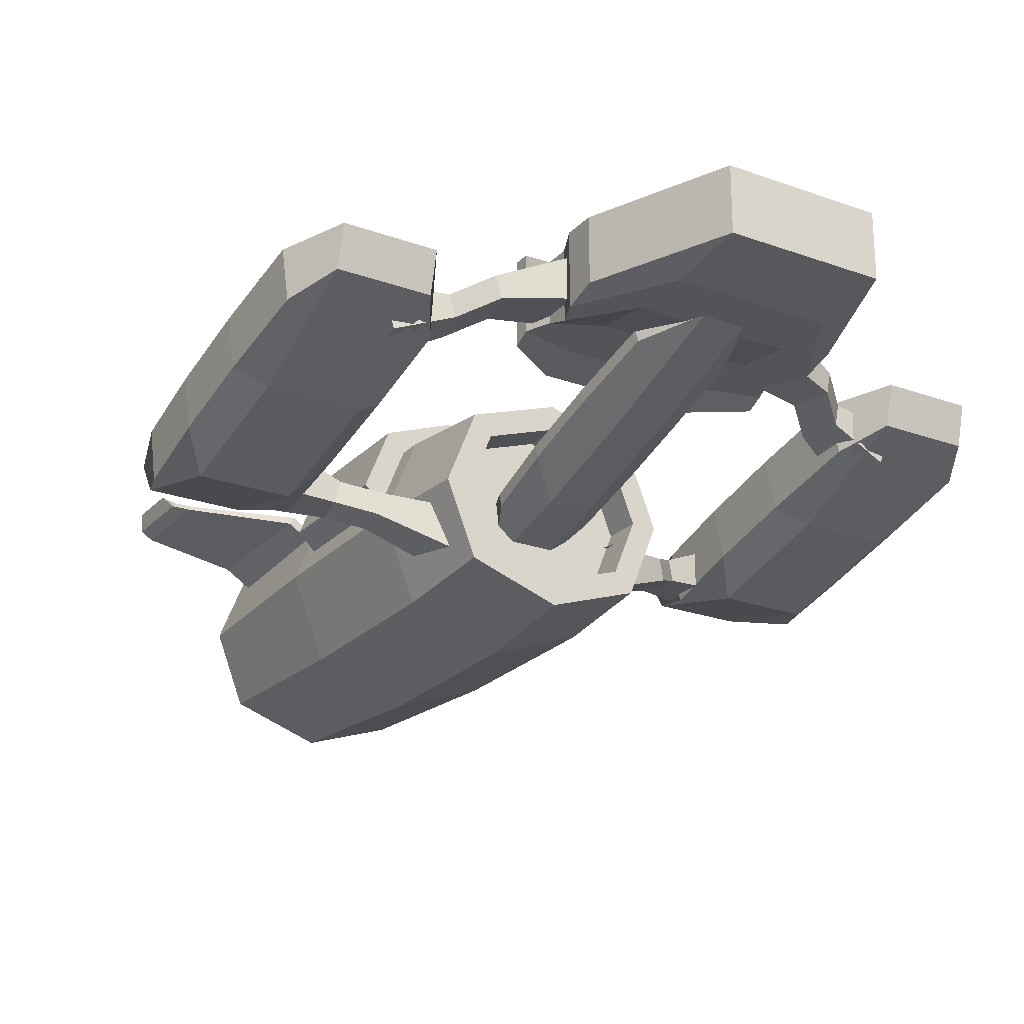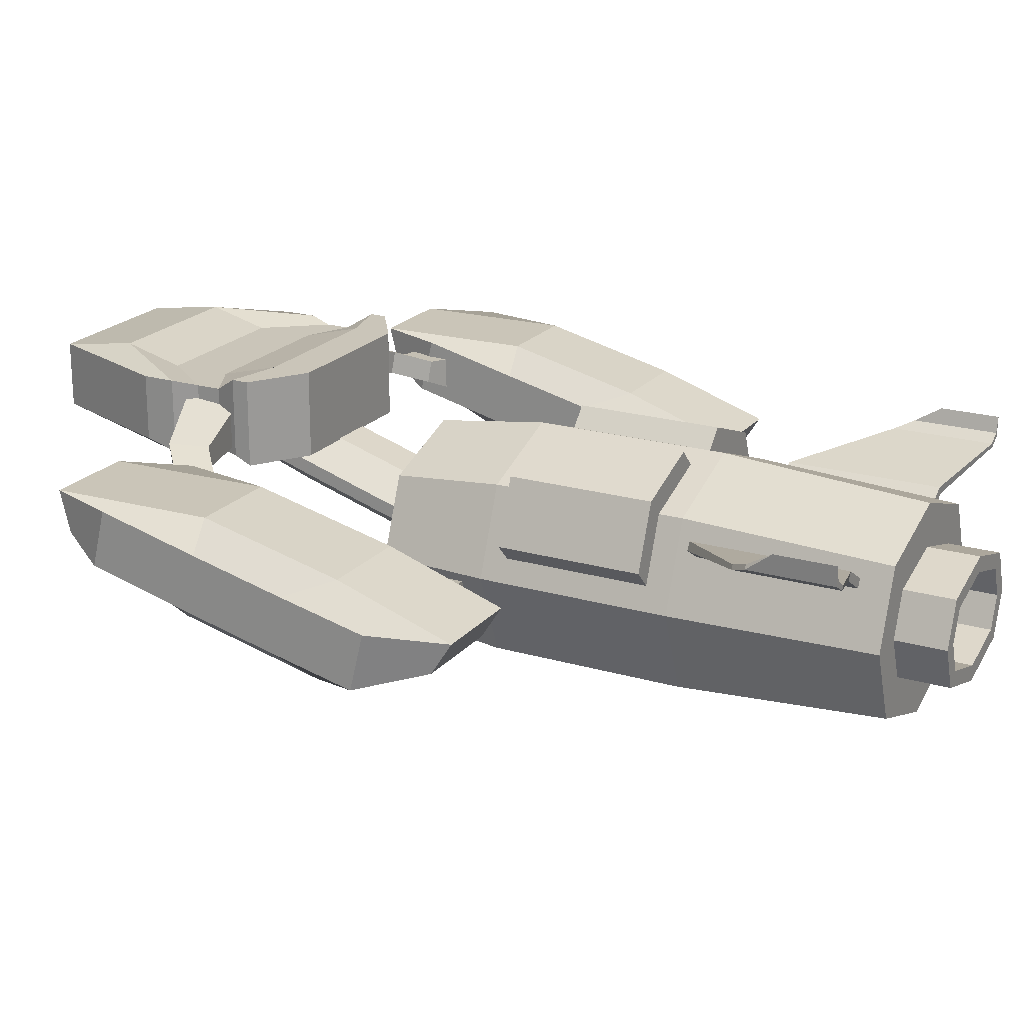
<metadata>
{"format":"obj","ext":"obj","renderer":"f3d","projection":"perspective","resolution":1024,"background":"white","views":[{"elev":-23.1,"azim":-31.5,"up":"+Y"},{"elev":20.7,"azim":117.9,"up":"+Y"}]}
</metadata>
<code>
o M1_Ship_3_Cube.049
v 0.07413 0.0473 0.1865
v 0.07413 -0.06845 0.1865
v 0.06661 0.03421 -0.3416
v 0.06661 -0.05536 -0.3416
v 0.09695 -0.01057 0.1865
v 0.08427 -0.01057 -0.3416
v 0.09712 0.07778 0.04657
v 0.1232 -0.01057 0.1865
v 0.09271 -0.08791 0.1865
v 0.1232 -0.01057 -0.3416
v 0.09271 -0.08791 -0.3416
v 0.09271 0.06676 0.1865
v 0.09271 0.06676 -0.3416
v 0.09695 -0.01057 0.1455
v 0.07413 -0.06845 0.1455
v 0.07413 0.0473 0.1455
v 0.06767 -0.01057 -0.3938
v 0.05502 -0.04268 -0.3938
v 0.05502 0.02153 -0.3938
v 0.09712 0.07778 -0.1046
v 0.09712 -0.09893 -0.1296
v 0.09712 -0.09893 0.07155
v 0.1228 0.01267 0.04657
v 0.1228 0.01267 -0.1046
v 0.08427 -0.01057 -0.3938
v 0.06661 -0.05536 -0.3938
v 0.06661 0.03421 -0.3938
v 0.06767 -0.01057 -0.2514
v 0.05502 -0.04268 -0.2514
v 0.05502 0.02153 -0.2514
v 0.132 -0.01057 0.07155
v 0.02341 0.1052 0.04657
v 0.02341 0.1052 -0.1046
v 0.132 -0.01057 -0.1296
v 0.09712 0.07778 0.07155
v 0.09712 0.07778 -0.1296
v 0.1155 0.09647 0.04657
v 0.1155 0.09647 -0.1046
v 0.04175 0.1239 0.04657
v 0.04175 0.1239 -0.1046
v 0.1411 0.03136 0.04657
v 0.1411 0.03136 -0.1046
v 0.08031 0.1554 0.3001
v 0.08031 0.06581 0.3001
v 0.08031 0.07544 0.6062
v 0.08031 0.1435 0.6062
v 0.1369 0.1554 0.3381
v 0.1369 0.06581 0.3381
v 0.1369 0.1435 0.4646
v 0.1369 0.07544 0.4646
v 0.08031 0.1554 0.3418
v 0.08031 0.1393 0.403
v 0.08031 0.1554 0.5254
v 0.08031 0.06581 0.4642
v 0.08031 0.07425 0.403
v 0.08031 0.1393 0.4642
v 0.08031 0.06581 0.5254
v 0.08031 0.07425 0.3418
v 0.1369 0.1554 0.3554
v 0.1265 0.1393 0.3807
v 0.1265 0.1393 0.406
v 0.1369 0.1435 0.4313
v 0.1369 0.06581 0.4313
v 0.1265 0.06581 0.406
v 0.1265 0.07425 0.3807
v 0.1369 0.07425 0.3554
v 0.3588 0.02622 -0.02257
v 0.3588 -0.006871 -0.001381
v 0.3588 0.09917 0.4074
v 0.3588 0.0577 0.397
v 0.3844 0.02922 0.05488
v 0.3844 -0.02797 0.06879
v 0.3844 0.0979 0.3372
v 0.3844 0.04071 0.3511
v 0.3588 0.06604 0.09576
v 0.3588 0.1009 0.2391
v 0.3588 -0.00287 0.2643
v 0.3588 -0.03773 0.121
v 0.3874 0.05083 0.1397
v 0.3874 0.07372 0.2338
v 0.3874 0.01653 0.2477
v 0.3874 -0.006363 0.1536
v 0.2642 0.02622 -0.02257
v 0.2642 -0.006871 -0.001381
v 0.2642 0.09917 0.4074
v 0.2642 0.0577 0.397
v 0.3115 -0.006871 -0.001381
v 0.3115 0.09917 0.4074
v 0.3115 0.0577 0.397
v 0.3115 0.02622 -0.02257
v 0.2387 0.02922 0.05488
v 0.2387 -0.02797 0.06879
v 0.2387 0.0979 0.3372
v 0.2387 0.04071 0.3511
v 0.2642 0.06604 0.09576
v 0.2642 0.1009 0.2391
v 0.2642 -0.00287 0.2643
v 0.2642 -0.03773 0.121
v 0.3115 0.06604 0.09576
v 0.3115 0.1009 0.2391
v 0.3115 -0.03773 0.121
v 0.3115 -0.00287 0.2643
v 0.2357 0.05083 0.1397
v 0.2357 0.07372 0.2338
v 0.2357 0.01653 0.2477
v 0.2357 -0.006363 0.1536
v 0.2644 -0.01835 0.06755
v 0.2002 -0.02364 0.08233
v 0.1846 0.07547 0.3768
v 0.1948 0.09834 0.3961
v 0.1677 -0.03928 0.1111
v 0.254 0.0251 0.07014
v 0.1947 -0.000867 0.08369
v 0.2273 0.0827 0.3673
v 0.2933 0.07744 0.3607
v 0.2829 0.03399 0.3633
v 0.2218 0.05993 0.3686
v 0.07614 -0.02554 0.1019
v 0.08655 -0.06899 0.0993
v 0.1575 -0.01641 0.09183
v 0.19 -0.000779 0.06303
v 0.2473 0.02523 0.04126
v 0.1893 0.07556 0.3974
v 0.1051 0.08464 0.3951
v 0.2577 -0.01822 0.03867
v 0.1155 0.1281 0.3925
v 0.1222 0.1282 0.4213
v 0.1954 -0.02356 0.06167
v 0.163 -0.03919 0.09047
v 0.08946 -0.02579 0.1597
v 0.09987 -0.06924 0.1571
v 0.1118 0.08476 0.4239
v 0.1853 0.09816 0.3548
v 0.2177 0.08253 0.326
v 0.28 0.07719 0.3029
v 0.09321 -0.06912 0.1282
v 0.0828 -0.02567 0.1308
v 0.167 -0.01659 0.1331
v 0.1995 -0.000956 0.1043
v 0.2606 0.02498 0.09902
v 0.271 -0.01847 0.09643
v 0.2696 0.03374 0.3055
v 0.2123 0.05975 0.3273
v 0.2049 -0.02373 0.103
v 0.1725 -0.03937 0.1318
v 0.1623 -0.0165 0.1125
v 0.1798 0.07538 0.3561
v 0.1089 0.128 0.3636
v 0.09845 0.08451 0.3662
v 0.217 0.05984 0.348
v 0.2763 0.03387 0.3344
v 0.19 0.09825 0.3754
v 0.2225 0.08261 0.3466
v 0.2867 0.07732 0.3318
v 0.099 0.03992 -0.1501
v 0.09398 0.04793 -0.1501
v 0.099 0.03992 -0.3107
v 0.09398 0.04793 -0.3107
v 0.1312 0.06008 -0.1501
v 0.1262 0.06809 -0.1501
v 0.1312 0.06008 -0.3107
v 0.1262 0.06809 -0.3107
v 0.2145 0.09128 -0.3354
v 0.2171 0.08705 -0.3354
v 0.2171 0.08705 -0.2307
v 0.2145 0.09128 -0.2307
v 0.2269 0.0991 -0.3354
v 0.2296 0.09486 -0.3354
v 0.2296 0.09486 -0.2483
v 0.2269 0.0991 -0.2483
v 0.2312 0.1151 -0.3354
v 0.2312 0.1151 -0.2748
v 0.02216 -0.008631 0.09417
v 0.02216 -0.05136 0.1076
v 0.02216 0.1093 0.4705
v 0.02216 0.06659 0.4839
v 0.05019 -0.003066 0.1634
v 0.05019 -0.01643 0.1676
v 0.05019 0.07439 0.4105
v 0.05019 0.06102 0.4147
v 0.02216 0.03476 0.1968
v 0.02216 0.07407 0.3222
v 0.02216 0.01497 0.3407
v 0.02216 -0.02435 0.2153
v 0.05351 0.02117 0.2375
v 0.05351 0.04699 0.3199
v 0.05351 0.03362 0.3241
v 0.05351 0.007803 0.2417
v -0.07413 0.0473 0.1865
v -0.07413 -0.06845 0.1865
v -0.06661 0.03421 -0.3416
v -0.06661 -0.05536 -0.3416
v -0.09695 -0.01057 0.1865
v -0.08427 -0.01057 -0.3416
v -0.09712 0.07778 0.04657
v -0.1232 -0.01057 0.1865
v -0.09271 -0.08791 0.1865
v -0.1232 -0.01057 -0.3416
v -0.09271 -0.08791 -0.3416
v -0.09271 0.06676 0.1865
v -0.09271 0.06676 -0.3416
v -0.09695 -0.01057 0.1455
v -0.07413 -0.06845 0.1455
v -0.07413 0.0473 0.1455
v -0.06767 -0.01057 -0.3938
v -0.05502 -0.04268 -0.3938
v -0.05502 0.02153 -0.3938
v -0.09712 0.07778 -0.1046
v -0.09712 -0.09893 -0.1296
v -0.09712 -0.09893 0.07155
v -0.1228 0.01267 0.04657
v -0.1228 0.01267 -0.1046
v -0.08427 -0.01057 -0.3938
v -0.06661 -0.05536 -0.3938
v -0.06661 0.03421 -0.3938
v -0.06767 -0.01057 -0.2514
v -0.05502 -0.04268 -0.2514
v -0.05502 0.02153 -0.2514
v -0.132 -0.01057 0.07155
v -0.02341 0.1052 0.04657
v -0.02341 0.1052 -0.1046
v -0.132 -0.01057 -0.1296
v -0.09712 0.07778 0.07155
v -0.09712 0.07778 -0.1296
v -0.1155 0.09647 0.04657
v -0.1155 0.09647 -0.1046
v -0.04175 0.1239 0.04657
v -0.04175 0.1239 -0.1046
v -0.1411 0.03136 0.04657
v -0.1411 0.03136 -0.1046
v 0 -0.09374 0.1865
v 0 0.05379 -0.3416
v 0 -0.07494 -0.3416
v 0 0.07259 0.1865
v 0 -0.1195 -0.3416
v 0 0.0984 0.1865
v 0 -0.1195 0.1865
v 0 0.0984 -0.3416
v 0 -0.01057 0.1455
v 0 -0.09374 0.1455
v 0 0.07259 0.1455
v 0 -0.05885 -0.3938
v 0 0.0377 -0.3938
v 0 0.1139 0.07155
v 0 0.1139 -0.1296
v 0 -0.1351 0.07155
v 0 -0.1351 -0.1296
v 0 -0.07494 -0.3938
v 0 0.05379 -0.3938
v 0 -0.01057 -0.2514
v 0 -0.05885 -0.2514
v 0 0.0377 -0.2514
v -0.08031 0.1554 0.3001
v -0.08031 0.06581 0.3001
v -0.08031 0.07544 0.6062
v -0.08031 0.1435 0.6062
v -0.1369 0.1554 0.3381
v -0.1369 0.06581 0.3381
v -0.1369 0.1435 0.4646
v -0.1369 0.07544 0.4646
v -0.08031 0.1554 0.3418
v -0.08031 0.1393 0.403
v -0.08031 0.1554 0.5254
v -0.08031 0.06581 0.4642
v -0.08031 0.07425 0.403
v -0.08031 0.1393 0.4642
v -0.08031 0.06581 0.5254
v -0.08031 0.07425 0.3418
v -0.1369 0.1554 0.3554
v -0.1265 0.1393 0.3807
v -0.1265 0.1393 0.406
v -0.1369 0.1435 0.4313
v -0.1369 0.06581 0.4313
v -0.1265 0.06581 0.406
v -0.1265 0.07425 0.3807
v -0.1369 0.07425 0.3554
v 0 0.06581 0.3001
v 0 0.1435 0.6062
v 0 0.07544 0.6062
v 0 0.1554 0.3001
v 0 0.1554 0.3418
v 0 0.1393 0.403
v 0 0.1393 0.4642
v 0 0.1554 0.5254
v 0 0.07425 0.3418
v 0 0.07425 0.403
v 0 0.06581 0.4642
v 0 0.06581 0.5254
v -0.3588 0.02622 -0.02257
v -0.3588 -0.006871 -0.001381
v -0.3588 0.09917 0.4074
v -0.3588 0.0577 0.397
v -0.3844 0.02922 0.05488
v -0.3844 -0.02797 0.06879
v -0.3844 0.0979 0.3372
v -0.3844 0.04071 0.3511
v -0.3588 0.06604 0.09576
v -0.3588 0.1009 0.2391
v -0.3588 -0.00287 0.2643
v -0.3588 -0.03773 0.121
v -0.3874 0.05083 0.1397
v -0.3874 0.07372 0.2338
v -0.3874 0.01653 0.2477
v -0.3874 -0.006363 0.1536
v -0.2642 0.02622 -0.02257
v -0.2642 -0.006871 -0.001381
v -0.2642 0.09917 0.4074
v -0.2642 0.0577 0.397
v -0.3115 -0.006871 -0.001381
v -0.3115 0.09917 0.4074
v -0.3115 0.0577 0.397
v -0.3115 0.02622 -0.02257
v -0.2387 0.02922 0.05488
v -0.2387 -0.02797 0.06879
v -0.2387 0.0979 0.3372
v -0.2387 0.04071 0.3511
v -0.2642 0.06604 0.09576
v -0.2642 0.1009 0.2391
v -0.2642 -0.00287 0.2643
v -0.2642 -0.03773 0.121
v -0.3115 0.06604 0.09576
v -0.3115 0.1009 0.2391
v -0.3115 -0.03773 0.121
v -0.3115 -0.00287 0.2643
v -0.2357 0.05083 0.1397
v -0.2357 0.07372 0.2338
v -0.2357 0.01653 0.2477
v -0.2357 -0.006363 0.1536
v -0.2644 -0.01835 0.06755
v -0.2002 -0.02364 0.08233
v -0.1846 0.07547 0.3768
v -0.1948 0.09834 0.3961
v -0.1677 -0.03928 0.1111
v -0.254 0.0251 0.07014
v -0.1947 -0.000867 0.08369
v -0.2273 0.0827 0.3673
v -0.2933 0.07744 0.3607
v -0.2829 0.03399 0.3633
v -0.2218 0.05993 0.3686
v -0.07614 -0.02554 0.1019
v -0.08655 -0.06899 0.0993
v -0.1575 -0.01641 0.09183
v -0.19 -0.000779 0.06303
v -0.2473 0.02523 0.04126
v -0.1893 0.07556 0.3974
v -0.1051 0.08464 0.3951
v -0.2577 -0.01822 0.03867
v -0.1155 0.1281 0.3925
v -0.1222 0.1282 0.4213
v -0.1954 -0.02356 0.06167
v -0.163 -0.03919 0.09047
v -0.08946 -0.02579 0.1597
v -0.09987 -0.06924 0.1571
v -0.1118 0.08476 0.4239
v -0.1853 0.09816 0.3548
v -0.2177 0.08253 0.326
v -0.28 0.07719 0.3029
v -0.09321 -0.06912 0.1282
v -0.0828 -0.02567 0.1308
v -0.167 -0.01659 0.1331
v -0.1995 -0.000956 0.1043
v -0.2606 0.02498 0.09902
v -0.271 -0.01847 0.09643
v -0.2696 0.03374 0.3055
v -0.2123 0.05975 0.3273
v -0.2049 -0.02373 0.103
v -0.1725 -0.03937 0.1318
v -0.1623 -0.0165 0.1125
v -0.1798 0.07538 0.3561
v -0.1089 0.128 0.3636
v -0.09845 0.08451 0.3662
v -0.217 0.05984 0.348
v -0.2763 0.03387 0.3344
v -0.19 0.09825 0.3754
v -0.2225 0.08261 0.3466
v -0.2867 0.07732 0.3318
v -0.099 0.03992 -0.1501
v -0.09398 0.04793 -0.1501
v -0.099 0.03992 -0.3107
v -0.09398 0.04793 -0.3107
v -0.1312 0.06008 -0.1501
v -0.1262 0.06809 -0.1501
v -0.1312 0.06008 -0.3107
v -0.1262 0.06809 -0.3107
v -0.2145 0.09128 -0.3354
v -0.2171 0.08705 -0.3354
v -0.2171 0.08705 -0.2307
v -0.2145 0.09128 -0.2307
v -0.2269 0.0991 -0.3354
v -0.2296 0.09486 -0.3354
v -0.2296 0.09486 -0.2483
v -0.2269 0.0991 -0.2483
v -0.2312 0.1151 -0.3354
v -0.2312 0.1151 -0.2748
v -0.02216 -0.008631 0.09417
v -0.02216 -0.05136 0.1076
v -0.02216 0.1093 0.4705
v -0.02216 0.06659 0.4839
v -0.05019 -0.003066 0.1634
v -0.05019 -0.01643 0.1676
v -0.05019 0.07439 0.4105
v -0.05019 0.06102 0.4147
v -0.02216 0.03476 0.1968
v -0.02216 0.07407 0.3222
v -0.02216 0.01497 0.3407
v -0.02216 -0.02435 0.2153
v -0.05351 0.02117 0.2375
v -0.05351 0.04699 0.3199
v -0.05351 0.03362 0.3241
v -0.05351 0.007803 0.2417
v 0 -0.05136 0.1076
v 0 0.1093 0.4705
v 0 0.06659 0.4839
v 0 -0.008631 0.09417
v 0 0.03476 0.1968
v 0 0.07407 0.3222
v 0 -0.02435 0.2153
v 0 0.01497 0.3407
f 247 235 11 21
f 34 10 13 36
f 1 16 14 5
f 36 13 238 245
f 4 26 25 6
f 3 27 249 232
f 234 241 16 1
f 21 11 10 34
f 2 9 8 5
f 6 10 11 4
f 4 11 235 233
f 1 12 236 234
f 231 237 9 2
f 232 238 13 3
f 5 8 12 1
f 3 13 10 6
f 239 14 16 241
f 240 15 14 239
f 2 15 240 231
f 5 14 15 2
f 18 29 28 17
f 19 30 252 243
f 233 248 26 4
f 6 25 27 3
f 9 22 31 8
f 22 21 34 31
f 12 35 244 236
f 33 40 38 20
f 8 31 35 12
f 20 38 42 24
f 237 246 22 9
f 246 247 21 22
f 17 25 26 18
f 18 26 248 242
f 243 249 27 19
f 19 27 25 17
f 28 250 252 30
f 29 251 250 28
f 17 28 30 19
f 242 251 29 18
f 33 245 244 32
f 23 31 34 24
f 32 244 35 7
f 20 36 245 33
f 7 35 31 23
f 24 34 36 20
f 37 38 40 39
f 41 42 38 37
f 32 39 40 33
f 24 42 41 23
f 23 41 37 7
f 7 37 39 32
f 288 57 45 279
f 277 280 43 44
f 53 284 278 46
f 45 46 278 279
f 53 46 49 62
f 63 62 49 50
f 44 43 47 48
f 58 44 48 66
f 46 45 50 49
f 45 57 63 50
f 57 54 64 63
f 54 55 65 64
f 55 58 66 65
f 48 47 59 66
f 66 59 60 65
f 65 60 61 64
f 64 61 62 63
f 43 51 59 47
f 51 52 60 59
f 52 56 61 60
f 56 53 62 61
f 43 280 281 51
f 51 281 282 52
f 52 282 283 56
f 56 283 284 53
f 277 44 58 285
f 285 58 55 286
f 286 55 54 287
f 287 54 57 288
f 102 77 70 89
f 69 70 74 73
f 87 90 67 68
f 76 100 88 69
f 70 69 88 89
f 81 80 73 74
f 76 69 73 80
f 68 67 71 72
f 78 68 72 82
f 70 77 81 74
f 77 78 82 81
f 67 75 79 71
f 75 76 80 79
f 72 71 79 82
f 82 79 80 81
f 67 90 99 75
f 75 99 100 76
f 87 68 78 101
f 101 78 77 102
f 102 89 86 97
f 85 93 94 86
f 87 84 83 90
f 96 85 88 100
f 86 89 88 85
f 105 94 93 104
f 96 104 93 85
f 84 92 91 83
f 98 106 92 84
f 86 94 105 97
f 97 105 106 98
f 83 91 103 95
f 95 103 104 96
f 92 106 103 91
f 106 105 104 103
f 83 95 99 90
f 95 96 100 99
f 87 101 98 84
f 101 102 97 98
f 147 143 150 109
f 138 139 113 146
f 128 121 122 125
f 129 120 121 128
f 152 110 114 153
f 130 138 146 137
f 121 113 112 122
f 111 129 128 108
f 153 114 115 154
f 119 118 120 129
f 145 144 139 138
f 136 119 129 111
f 114 117 116 115
f 126 127 110 152
f 153 154 135 134
f 127 132 123 110
f 149 147 109 124
f 117 150 151 116
f 110 123 117 114
f 118 137 146 120
f 136 111 145 131
f 108 107 141 144
f 126 152 133 148
f 133 134 143 147
f 139 140 112 113
f 108 128 125 107
f 144 141 140 139
f 152 153 134 133
f 134 135 142 143
f 131 145 138 130
f 120 146 113 121
f 111 108 144 145
f 143 142 151 150
f 148 133 147 149
f 123 109 150 117
f 132 124 109 123
f 155 156 158 157
f 157 158 162 161
f 160 159 165 166
f 159 160 156 155
f 157 161 159 155
f 162 158 156 160
f 163 166 170 167
f 159 161 164 165
f 162 160 166 163
f 161 162 163 164
f 168 167 171
f 164 163 167 168
f 166 165 169 170
f 165 164 168 169
f 170 169 172
f 169 168 171 172
f 167 170 172 171
f 418 183 176 413
f 175 176 180 179
f 411 414 173 174
f 182 416 412 175
f 176 175 412 413
f 187 186 179 180
f 182 175 179 186
f 174 173 177 178
f 184 174 178 188
f 176 183 187 180
f 183 184 188 187
f 173 181 185 177
f 181 182 186 185
f 178 177 185 188
f 188 185 186 187
f 173 414 415 181
f 181 415 416 182
f 411 174 184 417
f 417 184 183 418
f 247 209 199 235
f 222 224 201 198
f 189 193 202 204
f 224 245 238 201
f 192 194 213 214
f 191 232 249 215
f 234 189 204 241
f 209 222 198 199
f 190 193 196 197
f 194 192 199 198
f 192 233 235 199
f 189 234 236 200
f 231 190 197 237
f 232 191 201 238
f 193 189 200 196
f 191 194 198 201
f 239 241 204 202
f 240 239 202 203
f 190 231 240 203
f 193 190 203 202
f 206 205 216 217
f 207 243 252 218
f 233 192 214 248
f 194 191 215 213
f 197 196 219 210
f 210 219 222 209
f 200 236 244 223
f 221 208 226 228
f 196 200 223 219
f 208 212 230 226
f 237 197 210 246
f 246 210 209 247
f 205 206 214 213
f 206 242 248 214
f 243 207 215 249
f 207 205 213 215
f 216 218 252 250
f 217 216 250 251
f 205 207 218 216
f 242 206 217 251
f 221 220 244 245
f 211 212 222 219
f 220 195 223 244
f 208 221 245 224
f 195 211 219 223
f 212 208 224 222
f 225 227 228 226
f 229 225 226 230
f 220 221 228 227
f 212 211 229 230
f 211 195 225 229
f 195 220 227 225
f 288 279 255 267
f 277 254 253 280
f 263 256 278 284
f 255 279 278 256
f 263 272 259 256
f 273 260 259 272
f 254 258 257 253
f 268 276 258 254
f 256 259 260 255
f 255 260 273 267
f 267 273 274 264
f 264 274 275 265
f 265 275 276 268
f 258 276 269 257
f 276 275 270 269
f 275 274 271 270
f 274 273 272 271
f 253 257 269 261
f 261 269 270 262
f 262 270 271 266
f 266 271 272 263
f 253 261 281 280
f 261 262 282 281
f 262 266 283 282
f 266 263 284 283
f 277 285 268 254
f 285 286 265 268
f 286 287 264 265
f 287 288 267 264
f 324 311 292 299
f 291 295 296 292
f 309 290 289 312
f 298 291 310 322
f 292 311 310 291
f 303 296 295 302
f 298 302 295 291
f 290 294 293 289
f 300 304 294 290
f 292 296 303 299
f 299 303 304 300
f 289 293 301 297
f 297 301 302 298
f 294 304 301 293
f 304 303 302 301
f 289 297 321 312
f 297 298 322 321
f 309 323 300 290
f 323 324 299 300
f 324 319 308 311
f 307 308 316 315
f 309 312 305 306
f 318 322 310 307
f 308 307 310 311
f 327 326 315 316
f 318 307 315 326
f 306 305 313 314
f 320 306 314 328
f 308 319 327 316
f 319 320 328 327
f 305 317 325 313
f 317 318 326 325
f 314 313 325 328
f 328 325 326 327
f 305 312 321 317
f 317 321 322 318
f 309 306 320 323
f 323 320 319 324
f 369 331 372 365
f 360 368 335 361
f 350 347 344 343
f 351 350 343 342
f 374 375 336 332
f 352 359 368 360
f 343 344 334 335
f 333 330 350 351
f 375 376 337 336
f 341 351 342 340
f 367 360 361 366
f 358 333 351 341
f 336 337 338 339
f 348 374 332 349
f 375 356 357 376
f 349 332 345 354
f 371 346 331 369
f 339 338 373 372
f 332 336 339 345
f 340 342 368 359
f 358 353 367 333
f 330 366 363 329
f 348 370 355 374
f 355 369 365 356
f 361 335 334 362
f 330 329 347 350
f 366 361 362 363
f 374 355 356 375
f 356 365 364 357
f 353 352 360 367
f 342 343 335 368
f 333 367 366 330
f 365 372 373 364
f 370 371 369 355
f 345 339 372 331
f 354 345 331 346
f 377 379 380 378
f 379 383 384 380
f 382 388 387 381
f 381 377 378 382
f 379 377 381 383
f 384 382 378 380
f 385 389 392 388
f 381 387 386 383
f 384 385 388 382
f 383 386 385 384
f 390 393 389
f 386 390 389 385
f 388 392 391 387
f 387 391 390 386
f 392 394 391
f 391 394 393 390
f 389 393 394 392
f 418 413 398 405
f 397 401 402 398
f 411 396 395 414
f 404 397 412 416
f 398 413 412 397
f 409 402 401 408
f 404 408 401 397
f 396 400 399 395
f 406 410 400 396
f 398 402 409 405
f 405 409 410 406
f 395 399 407 403
f 403 407 408 404
f 400 410 407 399
f 410 409 408 407
f 395 403 415 414
f 403 404 416 415
f 411 417 406 396
f 417 418 405 406

</code>
